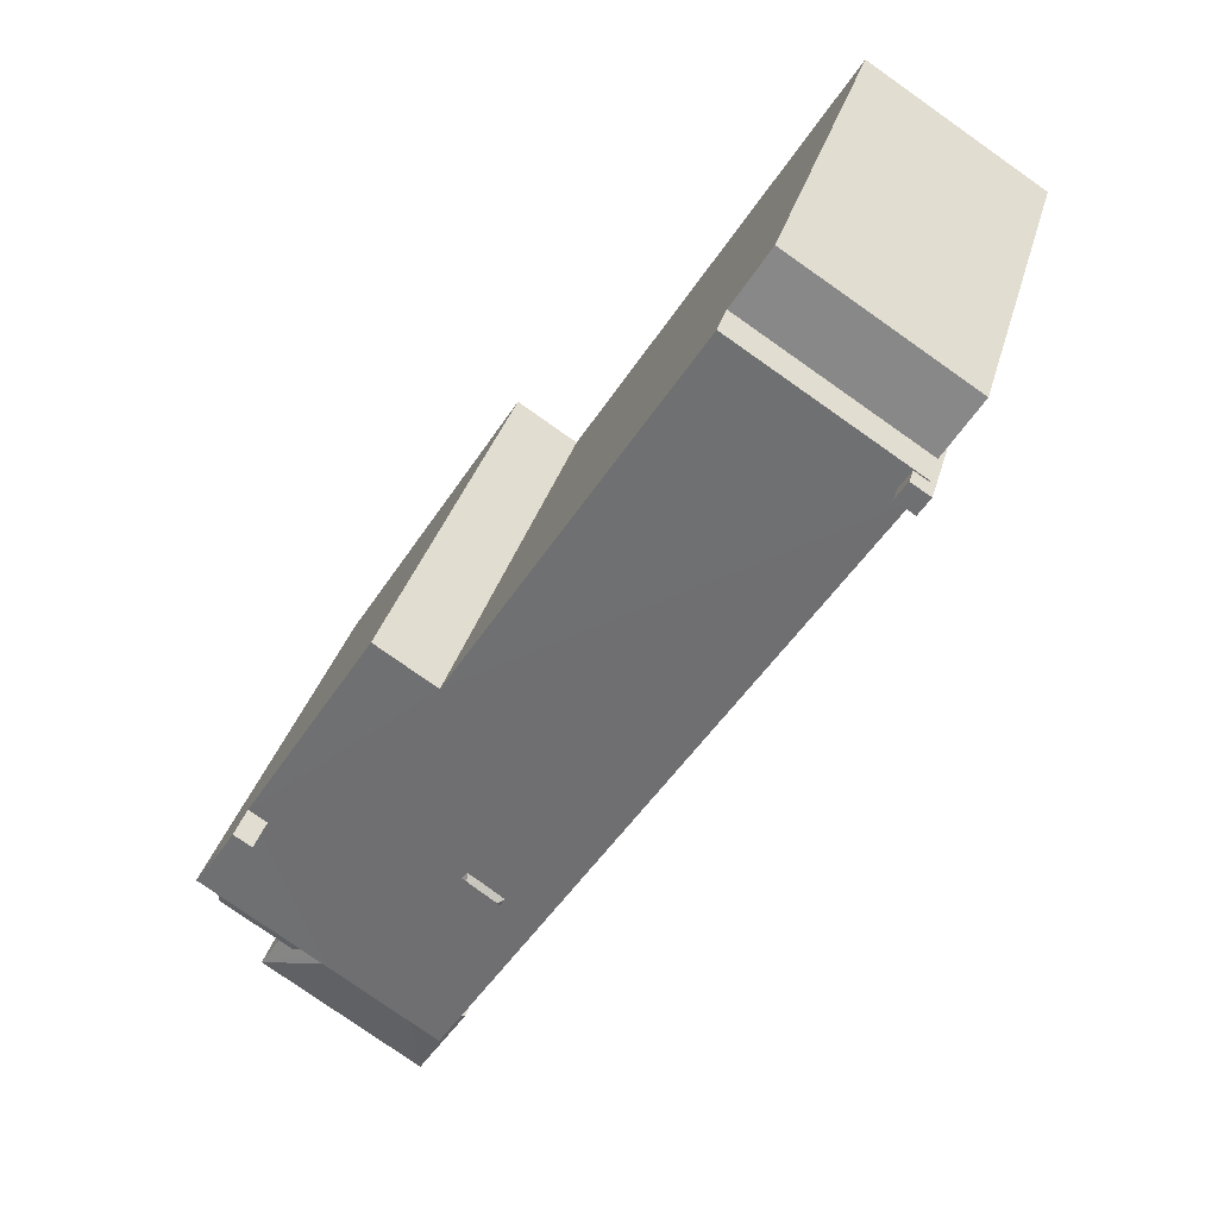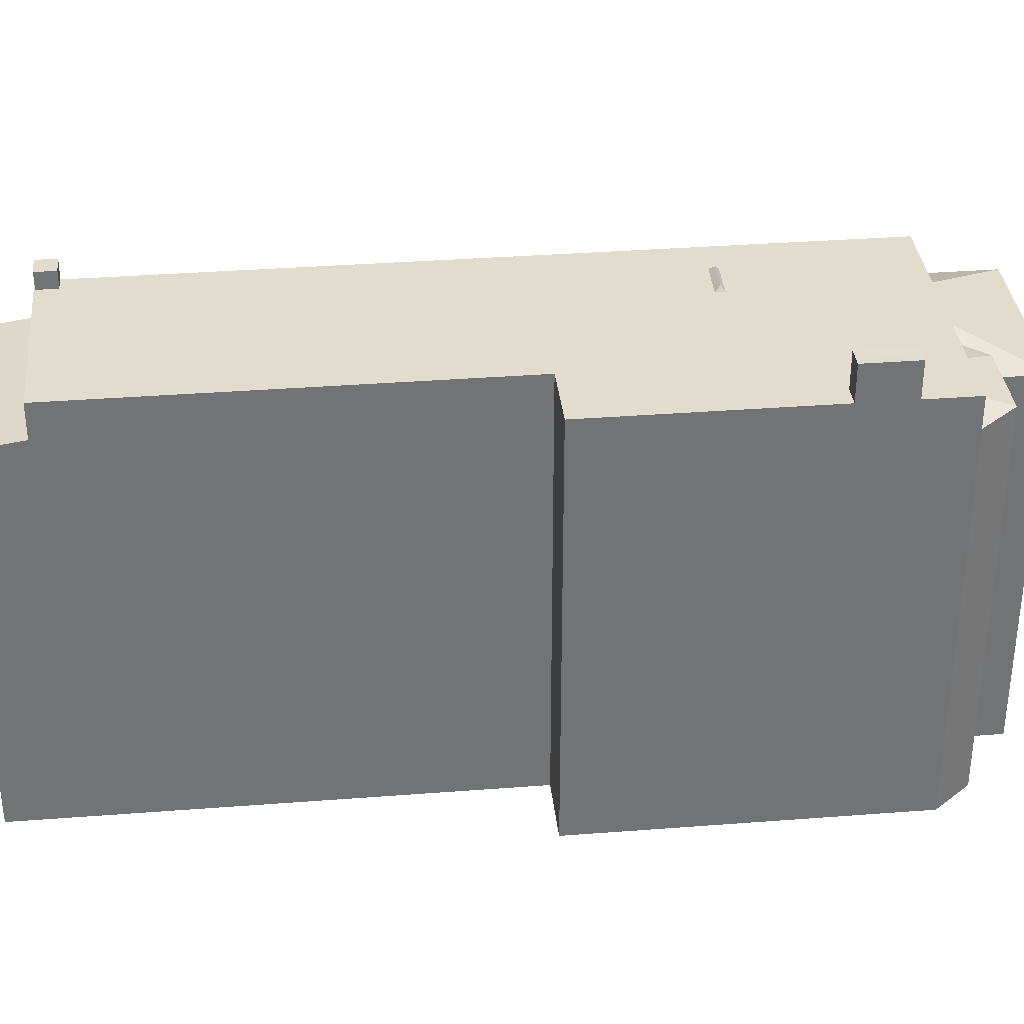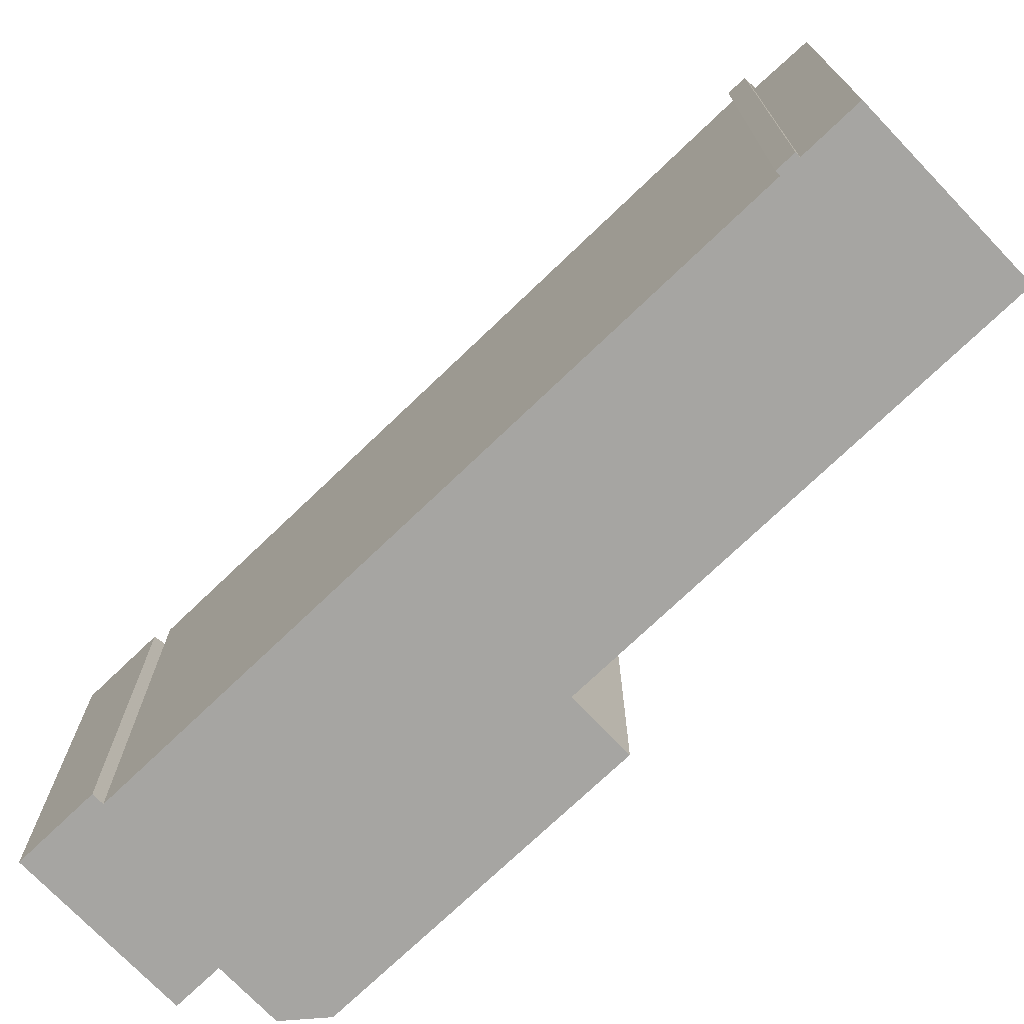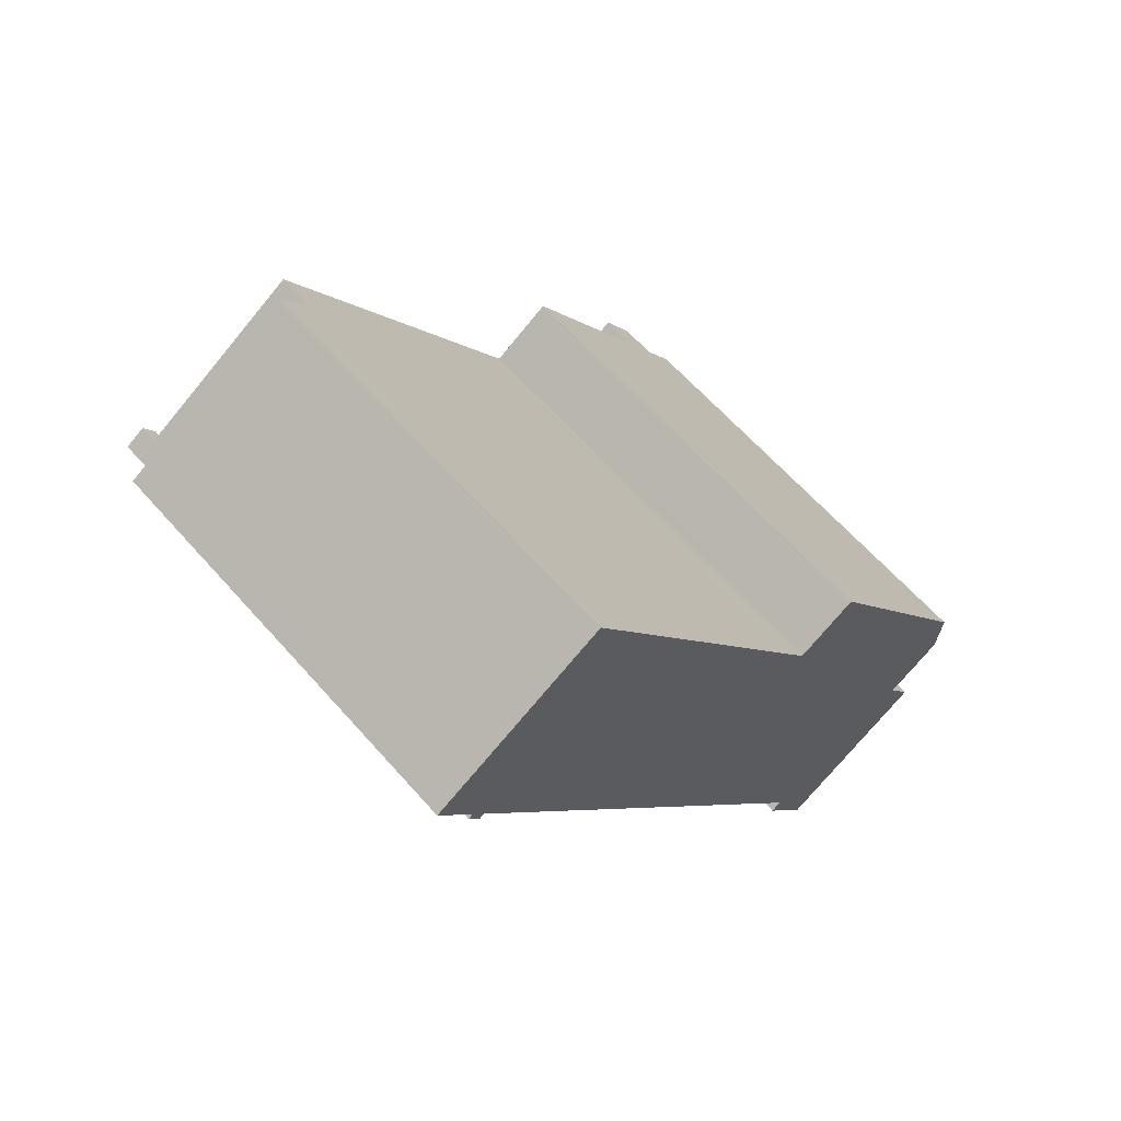
<metadata>
{"format":"obj","ext":"obj","renderer":"f3d","projection":"perspective","resolution":1024,"background":"white","views":[{"elev":32.6,"azim":-165.5,"up":"+Z"},{"elev":34.7,"azim":51.8,"up":"+Y"},{"elev":-73.6,"azim":-78.5,"up":"+Y"},{"elev":62.4,"azim":-41.2,"up":"+Z"}]}
</metadata>
<code>
v 6.53 6.139 -7.214
v 7.905 6.139 -4.61
v 7.771 6.139 -6.43
v 6.394 6.139 -7.3
v 6.952 6.139 -4.177
v 6.974 6.139 -4.211
v 6.394 6.139 -7.3
v 6.974 6.139 -4.211
v 6.53 6.139 -7.214
v 7.771 6.139 -6.43
v 7.905 6.139 -4.61
v 8.689 6.139 -5.851
v 2.028 6.139 1.101
v 6.617 6.139 -3.646
v 4.819 6.138 -8.295
v 4.819 6.138 -8.295
v 6.617 6.139 -3.646
v 6.816 6.139 -3.961
v 2.028 6.139 1.101
v 7.103 6.139 -3.339
v 6.617 6.139 -3.646
v -8.6 6.138 7.69
v -8.227 6.138 7.922
v 2.028 6.139 1.101
v -8.227 6.138 7.922
v -4.297 6.135 11.12
v 2.028 6.139 1.101
v -8.254 6.138 7.965
v -4.297 6.135 11.12
v -8.227 6.138 7.922
v 2.028 6.139 1.101
v 4.819 6.138 -8.295
v 3.533 6.138 -9.108
v 2.028 6.139 1.101
v 3.533 6.138 -9.108
v 2.444 6.138 -9.795
v -8.6 6.138 7.69
v 1.148 6.138 -4.433
v 0.5889 6.138 -4.818
v -8.6 6.138 7.69
v 1.531 6.139 -4.185
v 1.148 6.138 -4.433
v -8.6 6.138 7.69
v 0.5889 6.138 -4.818
v 2.444 6.138 -9.795
v 0.5889 6.138 -4.818
v 0.7262 6.138 -5.03
v 2.444 6.138 -9.795
v 1.531 6.139 -4.185
v 2.028 6.139 1.101
v 1.67 6.139 -4.397
v 1.286 6.138 -4.646
v 1.67 6.139 -4.397
v 2.444 6.138 -9.795
v 1.67 6.139 -4.397
v 2.028 6.139 1.101
v 2.444 6.138 -9.795
v 0.7262 6.138 -5.03
v 1.286 6.138 -4.646
v 2.444 6.138 -9.795
v -8.6 6.138 7.69
v 2.028 6.139 1.101
v 1.531 6.139 -4.185
v 4.819 6.138 -8.295
v 6.845 6.139 -4.007
v 5.31 6.138 -7.985
v 4.819 6.138 -8.295
v 6.816 6.139 -3.961
v 6.845 6.139 -4.007
v 6.53 6.139 -7.214
v 6.974 6.139 -4.211
v 7.42 6.139 -4.917
v 6.53 6.139 -7.214
v 7.42 6.139 -4.917
v 7.905 6.139 -4.61
v 5.31 6.138 -7.985
v 6.845 6.139 -4.007
v 6.952 6.139 -4.177
v 5.31 6.138 -7.985
v 6.952 6.139 -4.177
v 6.394 6.139 -7.3
v -8.53 6.138 8.406
v -4.297 6.135 11.12
v -8.254 6.138 7.965
v -8.905 6.138 8.172
v -4.297 6.135 11.12
v -8.53 6.138 8.406
v 2.028 6.139 1.101
v 3.651 6.138 2.126
v 7.103 6.139 -3.339
v -8.92 6.138 8.197
v -4.297 6.135 11.12
v -8.905 6.138 8.172
v -8.815 6.623 7.892
v -8.74 6.623 7.771
v -8.771 6.623 7.751
v -8.847 6.623 7.872
v -8.784 6.623 7.911
v -8.708 6.623 7.791
v -8.74 6.623 7.771
v -8.815 6.623 7.892
v -8.891 6.622 8.012
v -8.815 6.623 7.892
v -8.847 6.623 7.872
v -8.923 6.622 7.993
v -8.86 6.622 8.032
v -8.784 6.623 7.911
v -8.815 6.623 7.892
v -8.891 6.622 8.012
v -8.847 6.623 7.872
v -8.771 6.623 7.751
v -8.727 6.623 7.61
v -9.029 6.622 8.094
v -8.847 6.623 7.872
v -8.727 6.623 7.61
v -8.771 6.623 7.751
v -8.74 6.623 7.771
v -8.727 6.623 7.61
v -8.74 6.623 7.771
v -8.708 6.623 7.791
v -8.6 6.623 7.69
v -8.74 6.623 7.771
v -8.6 6.623 7.69
v -8.727 6.623 7.61
v -8.784 6.623 7.911
v -8.6 6.623 7.69
v -8.708 6.623 7.791
v -9.029 6.622 8.094
v -8.891 6.622 8.012
v -8.923 6.622 7.993
v -9.029 6.622 8.094
v -8.923 6.622 7.993
v -8.847 6.623 7.872
v -9.029 6.622 8.094
v -8.905 6.622 8.172
v -8.891 6.622 8.012
v -8.905 6.622 8.172
v -8.784 6.623 7.911
v -8.86 6.622 8.032
v -8.905 6.622 8.172
v -8.86 6.622 8.032
v -8.891 6.622 8.012
v -8.905 6.622 8.172
v -8.6 6.623 7.69
v -8.784 6.623 7.911
v -8.6 6.623 7.69
v -8.53 6.622 8.406
v -8.227 6.623 7.922
v -8.905 6.622 8.172
v -8.53 6.622 8.406
v -8.6 6.623 7.69
v 6.558 5.458 -7.56
v 6.94 5.261 -8.165
v 6.624 5.261 -8.365
v 6.53 5.542 -7.214
v 7.771 5.54 -6.43
v 6.558 5.458 -7.56
v 6.558 5.458 -7.56
v 7.771 5.54 -6.43
v 6.94 5.261 -8.165
v 6.94 5.261 -8.165
v 7.771 5.54 -6.43
v 8.529 5.261 -7.162
v 7.771 5.54 -6.43
v 8.689 5.261 -5.851
v 8.529 5.261 -7.162
v 5.403 5.275 -7.953
v 6.558 5.458 -7.56
v 5.462 5.267 -8.002
v 5.512 5.26 -8.043
v 6.558 5.458 -7.56
v 6.624 5.261 -8.365
v 5.462 5.267 -8.002
v 6.558 5.458 -7.56
v 5.512 5.26 -8.043
v 6.394 5.511 -7.3
v 6.53 5.542 -7.214
v 6.558 5.458 -7.56
v 5.384 5.277 -7.937
v 6.394 5.511 -7.3
v 5.403 5.275 -7.953
v 5.403 5.275 -7.953
v 6.394 5.511 -7.3
v 6.558 5.458 -7.56
v 2.155 4.877 -9.978
v 2.444 5.009 -9.795
v 3.448 4.878 -12.02
v 2.444 5.009 -9.795
v 3.533 5.504 -9.108
v 3.448 4.878 -12.02
v 3.448 4.878 -12.02
v 3.533 5.504 -9.108
v 4.819 5.501 -8.295
v 3.448 4.878 -12.02
v 4.819 5.501 -8.295
v 7.687 4.878 -9.347
v 4.819 5.501 -8.295
v 5.31 5.307 -7.985
v 7.687 4.878 -9.347
v 5.31 5.307 -7.985
v 5.403 5.275 -7.953
v 5.462 5.267 -8.002
v 5.31 5.307 -7.985
v 5.384 5.277 -7.937
v 5.403 5.275 -7.953
v 5.31 5.307 -7.985
v 5.462 5.267 -8.002
v 5.512 5.26 -8.043
v 5.31 5.307 -7.985
v 5.512 5.26 -8.043
v 7.687 4.878 -9.347
v 6.624 5.003 -8.365
v 6.94 4.878 -8.165
v 7.687 4.878 -9.347
v 5.512 5.26 -8.043
v 6.624 5.003 -8.365
v 7.687 4.878 -9.347
v -8.92 5.153 8.197
v -5.217 4.901 12.57
v -4.297 5.154 11.12
v -9.839 4.901 9.653
v -5.217 4.901 12.57
v -8.92 5.153 8.197
v 6.617 7.161 -3.646
v 7.103 7.161 -3.339
v 7.905 7.161 -4.61
v 6.617 7.161 -3.646
v 7.905 7.161 -4.61
v 7.42 7.162 -4.917
v 0.5889 6.138 -4.818
v 0.7575 6.262 -4.88
v 0.7262 6.138 -5.03
v 1.148 6.138 -4.433
v 1.531 6.139 -4.185
v 1.506 6.263 -4.366
v 0.5889 6.138 -4.818
v 1.506 6.263 -4.366
v 0.7575 6.262 -4.88
v 0.5889 6.138 -4.818
v 1.148 6.138 -4.433
v 1.506 6.263 -4.366
v 1.286 6.138 -4.646
v 1.506 6.263 -4.366
v 1.67 6.139 -4.397
v 0.7262 6.138 -5.03
v 0.7575 6.262 -4.88
v 1.506 6.263 -4.366
v 0.7262 6.138 -5.03
v 1.506 6.263 -4.366
v 1.286 6.138 -4.646
v 1.506 6.263 -4.366
v 1.531 6.139 -4.185
v 1.67 6.139 -4.397
v -8.92 6.138 8.197
v -8.905 6.138 8.172
v -8.92 5.153 8.197
v -8.92 -6.003 8.197
v -8.92 5.153 8.197
v -8.905 -6.003 8.172
v -8.905 6.138 8.172
v -9.839 4.901 9.653
v -8.92 -6.003 8.197
v -9.839 -6.003 9.653
v -8.92 5.153 8.197
v -8.92 5.153 8.197
v -4.297 5.154 11.12
v -4.297 6.135 11.12
v -8.92 6.138 8.197
v 2.028 -6.003 1.101
v 2.028 6.139 1.101
v -4.297 5.154 11.12
v -4.297 -6.003 11.12
v -4.297 6.135 11.12
v -4.297 5.154 11.12
v 2.028 6.139 1.101
v -4.757 -6.003 11.84
v -4.297 -6.003 11.12
v -4.297 5.154 11.12
v -5.217 4.901 12.57
v -5.217 -6.003 12.57
v -4.757 -6.003 11.84
v -5.217 4.901 12.57
v -4.757 -6.003 11.84
v -4.297 5.154 11.12
v 2.028 -6.003 1.101
v 3.651 6.138 2.126
v 2.028 6.139 1.101
v 3.651 -6.003 2.126
v 7.103 -6.003 -3.339
v 7.103 6.139 -3.339
v 3.651 6.138 2.126
v 3.651 -6.003 2.126
v 7.905 -6.003 -4.61
v 7.905 6.139 -4.61
v 7.103 -6.003 -3.339
v 7.103 6.139 -3.339
v 7.905 6.139 -4.61
v 8.689 5.261 -5.851
v 8.689 6.139 -5.851
v 8.689 -6.003 -5.851
v 8.689 5.261 -5.851
v 7.905 -6.003 -4.61
v 7.905 6.139 -4.61
v 7.103 7.161 -3.339
v 7.103 6.139 -3.339
v 7.905 7.161 -4.61
v 7.905 6.139 -4.61
v 8.689 6.139 -5.851
v 8.689 5.261 -5.851
v 7.771 5.54 -6.43
v 7.771 6.139 -6.43
v 7.771 6.139 -6.43
v 7.771 5.54 -6.43
v 6.53 5.542 -7.214
v 6.53 6.139 -7.214
v 6.53 5.542 -7.214
v 6.394 6.139 -7.3
v 6.53 6.139 -7.214
v 6.394 5.511 -7.3
v 5.31 6.138 -7.985
v 5.384 5.277 -7.937
v 5.31 5.307 -7.985
v 5.31 6.138 -7.985
v 6.394 5.511 -7.3
v 5.384 5.277 -7.937
v 5.31 6.138 -7.985
v 6.394 6.139 -7.3
v 6.394 5.511 -7.3
v 4.819 5.501 -8.295
v 4.819 6.138 -8.295
v 5.31 6.138 -7.985
v 5.31 5.307 -7.985
v 3.533 5.504 -9.108
v 3.533 6.138 -9.108
v 4.819 6.138 -8.295
v 4.819 5.501 -8.295
v 2.444 5.009 -9.795
v 2.444 6.138 -9.795
v 3.533 5.504 -9.108
v 3.533 6.138 -9.108
v -8.6 -6.003 7.69
v 2.444 5.009 -9.795
v 2.444 -6.003 -9.795
v -8.6 6.138 7.69
v -8.6 6.138 7.69
v 2.444 6.138 -9.795
v 2.444 5.009 -9.795
v -9.029 6.622 8.094
v -8.905 6.138 8.172
v -8.905 6.622 8.172
v -9.029 -6.003 8.094
v -8.905 6.138 8.172
v -9.029 6.622 8.094
v -8.905 -6.003 8.172
v -8.905 6.622 8.172
v -8.905 6.138 8.172
v -8.53 6.622 8.406
v -8.53 6.138 8.406
v -8.6 6.138 7.69
v -8.727 -6.003 7.61
v -8.727 6.623 7.61
v -8.6 -6.003 7.69
v -8.727 6.623 7.61
v -8.6 6.623 7.69
v -8.6 6.138 7.69
v -8.227 6.623 7.922
v -8.227 6.138 7.922
v -8.6 6.138 7.69
v -8.6 6.623 7.69
v -9.029 6.622 8.094
v -8.878 -6.003 7.852
v -9.029 -6.003 8.094
v -8.878 -6.003 7.852
v -8.727 6.623 7.61
v -8.727 -6.003 7.61
v -9.029 6.622 8.094
v -8.727 6.623 7.61
v -8.878 -6.003 7.852
v -8.254 6.138 7.965
v -8.227 6.138 7.922
v -8.227 6.623 7.922
v -8.53 6.622 8.406
v -8.53 6.138 8.406
v -8.254 6.138 7.965
v -8.53 6.622 8.406
v -8.254 6.138 7.965
v -8.227 6.623 7.922
v 6.94 5.261 -8.165
v 8.529 5.261 -7.162
v 6.94 4.878 -8.165
v 6.94 4.878 -8.165
v 8.529 -6.003 -7.162
v 6.94 -6.003 -8.165
v 8.529 5.261 -7.162
v 6.624 5.003 -8.365
v 6.624 5.261 -8.365
v 6.94 5.261 -8.165
v 6.94 4.878 -8.165
v 8.529 5.261 -7.162
v 8.609 -6.003 -6.506
v 8.529 -6.003 -7.162
v 8.609 -6.003 -6.506
v 8.689 5.261 -5.851
v 8.689 -6.003 -5.851
v 8.529 5.261 -7.162
v 8.689 5.261 -5.851
v 8.609 -6.003 -6.506
v 5.512 5.26 -8.043
v 6.624 5.261 -8.365
v 6.624 5.003 -8.365
v 2.155 4.877 -9.978
v 2.801 -6.003 -11
v 2.155 -6.003 -9.978
v 2.801 -6.003 -11
v 3.448 4.878 -12.02
v 3.448 -6.003 -12.02
v 2.155 4.877 -9.978
v 3.448 4.878 -12.02
v 2.801 -6.003 -11
v 2.155 4.877 -9.978
v 2.155 -6.003 -9.978
v 2.444 -6.003 -9.795
v 2.444 5.009 -9.795
v 7.687 -6.003 -9.347
v 3.448 4.878 -12.02
v 7.687 4.878 -9.347
v 3.448 -6.003 -12.02
v 7.687 -6.003 -9.347
v 7.687 4.878 -9.347
v 6.94 4.878 -8.165
v 6.94 -6.003 -8.165
v -9.839 -6.003 9.653
v -5.217 4.901 12.57
v -9.839 4.901 9.653
v -5.217 -6.003 12.57
v 7.905 7.161 -4.61
v 7.905 6.139 -4.61
v 7.42 6.139 -4.917
v 7.42 7.162 -4.917
v 6.617 7.161 -3.646
v 6.816 6.139 -3.961
v 6.617 6.139 -3.646
v 6.617 7.161 -3.646
v 6.845 6.139 -4.007
v 6.816 6.139 -3.961
v 6.617 7.161 -3.646
v 6.952 6.139 -4.177
v 6.845 6.139 -4.007
v 6.617 7.161 -3.646
v 6.974 6.139 -4.211
v 6.952 6.139 -4.177
v 6.617 7.161 -3.646
v 7.42 7.162 -4.917
v 6.974 6.139 -4.211
v 6.974 6.139 -4.211
v 7.42 7.162 -4.917
v 7.42 6.139 -4.917
v 6.617 7.161 -3.646
v 7.103 6.139 -3.339
v 7.103 7.161 -3.339
v 6.617 6.139 -3.646
v -8.878 -6.003 7.852
v -8.727 -6.003 7.61
v -8.6 -6.003 7.69
v -9.029 -6.003 8.094
v -8.905 -6.003 8.172
v -8.92 -6.003 8.197
v -4.297 -6.003 11.12
v -9.839 -6.003 9.653
v -4.757 -6.003 11.84
v -5.217 -6.003 12.57
v 2.028 -6.003 1.101
v 7.103 -6.003 -3.339
v 3.651 -6.003 2.126
v 2.444 -6.003 -9.795
v 2.155 -6.003 -9.978
v 2.801 -6.003 -11
v 6.94 -6.003 -8.165
v 7.905 -6.003 -4.61
v 8.609 -6.003 -6.506
v 8.689 -6.003 -5.851
v 3.448 -6.003 -12.02
v 7.687 -6.003 -9.347
v 8.529 -6.003 -7.162
g CDNNDG02_0016270
f 1 2 3
f 4 5 6
f 7 8 9
f 10 11 12
f 13 14 15
f 16 17 18
f 19 20 21
f 22 23 24
f 25 26 27
f 28 29 30
f 31 32 33
f 34 35 36
f 37 38 39
f 40 41 42
f 43 44 45
f 46 47 48
f 49 50 51
f 52 53 54
f 55 56 57
f 58 59 60
f 61 62 63
f 64 65 66
f 67 68 69
f 70 71 72
f 73 74 75
f 76 77 78
f 79 80 81
f 82 83 84
f 85 86 87
f 88 89 90
f 91 92 93
f 94 95 96
f 97 94 96
f 98 99 100
f 101 98 100
f 102 103 104
f 105 102 104
f 106 107 108
f 109 106 108
f 110 111 112
f 113 114 115
f 116 117 118
f 119 120 121
f 122 123 124
f 125 126 127
f 128 129 130
f 131 132 133
f 134 135 136
f 137 138 139
f 140 141 142
f 143 144 145
f 146 147 148
f 149 150 151
f 152 153 154
f 155 156 157
f 158 159 160
f 161 162 163
f 164 165 166
f 167 168 169
f 170 171 172
f 173 174 175
f 176 177 178
f 179 180 181
f 182 183 184
f 185 186 187
f 188 189 190
f 191 192 193
f 194 195 196
f 197 198 199
f 200 201 202
f 203 204 205
f 206 207 208
f 209 210 211
f 212 213 214
f 215 216 217
f 218 219 220
f 221 222 223
f 224 225 226
f 227 228 229
f 230 231 232
f 233 234 235
f 236 237 238
f 239 240 241
f 242 243 244
f 245 246 247
f 248 249 250
f 251 252 253
f 254 255 256
f 257 258 259
f 259 258 260
f 261 262 263
f 262 261 264
f 265 266 267
f 268 265 267
f 269 270 271
f 272 269 271
f 273 274 275
f 276 277 278
f 279 280 281
f 282 283 284
f 285 286 287
f 286 285 288
f 289 290 291
f 292 289 291
f 293 294 295
f 295 294 296
f 297 298 299
f 300 301 302
f 302 301 303
f 304 305 306
f 307 306 305
f 308 309 310
f 311 308 310
f 312 313 314
f 315 312 314
f 316 317 318
f 317 316 319
f 320 321 322
f 323 324 325
f 326 327 328
f 329 330 331
f 331 332 329
f 333 334 335
f 335 336 333
f 337 338 339
f 340 339 338
f 341 342 343
f 341 344 342
f 345 346 347
f 348 349 350
f 351 352 353
f 352 351 354
f 355 356 357
f 357 356 358
f 359 360 361
f 360 359 362
f 363 364 365
f 366 367 368
f 369 366 368
f 370 371 372
f 373 374 375
f 376 377 378
f 379 380 381
f 382 383 384
f 385 386 387
f 388 389 390
f 391 392 393
f 391 394 392
f 395 396 397
f 397 398 395
f 399 400 401
f 402 403 404
f 405 406 407
f 408 409 410
f 411 412 413
f 414 415 416
f 417 418 419
f 420 421 422
f 423 420 422
f 424 425 426
f 425 424 427
f 428 429 430
f 431 428 430
f 432 433 434
f 433 432 435
f 436 437 438
f 439 436 438
f 440 441 442
f 443 444 445
f 446 447 448
f 449 450 451
f 452 453 454
f 455 456 457
f 458 459 460
f 458 461 459
f 462 463 464
f 465 462 466
f 467 466 468
f 469 467 470
f 466 464 468
f 466 462 464
f 469 470 471
f 467 468 470
f 472 473 474
f 472 475 473
f 464 472 468
f 464 475 472
f 476 477 475
f 478 479 473
f 475 477 478
f 479 480 481
f 477 482 483
f 478 480 479
f 477 483 478
f 478 484 480
f 475 478 473

</code>
